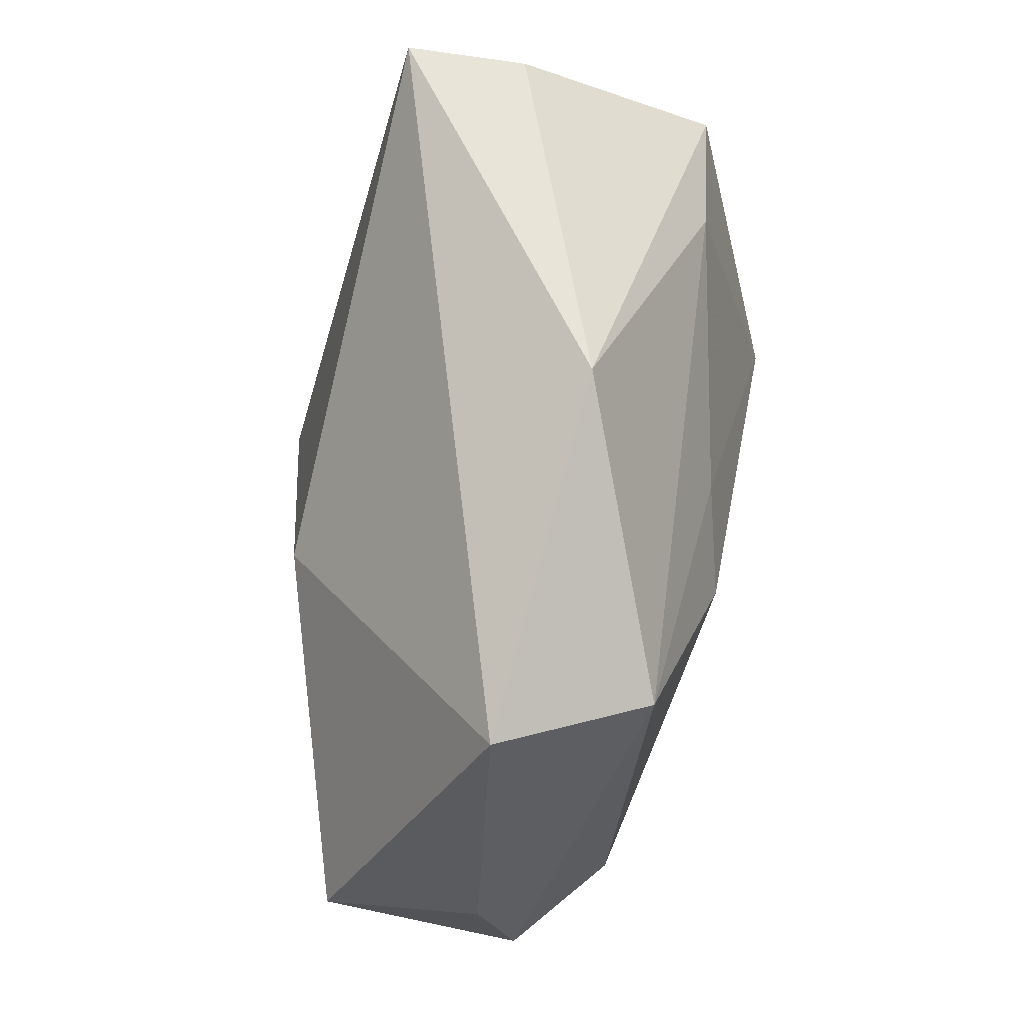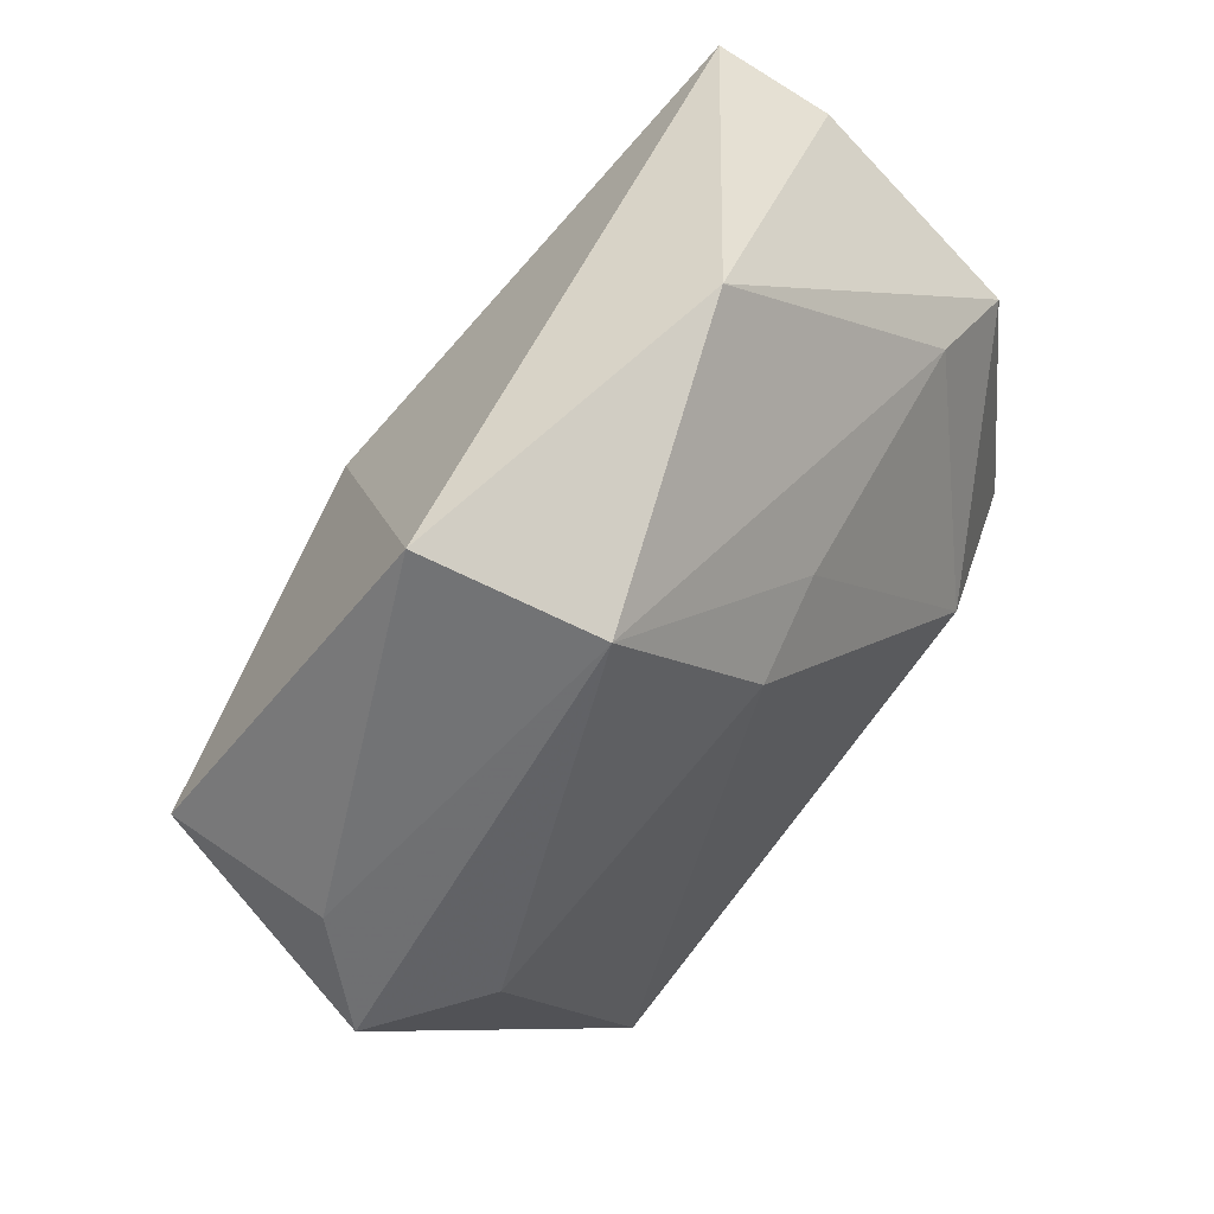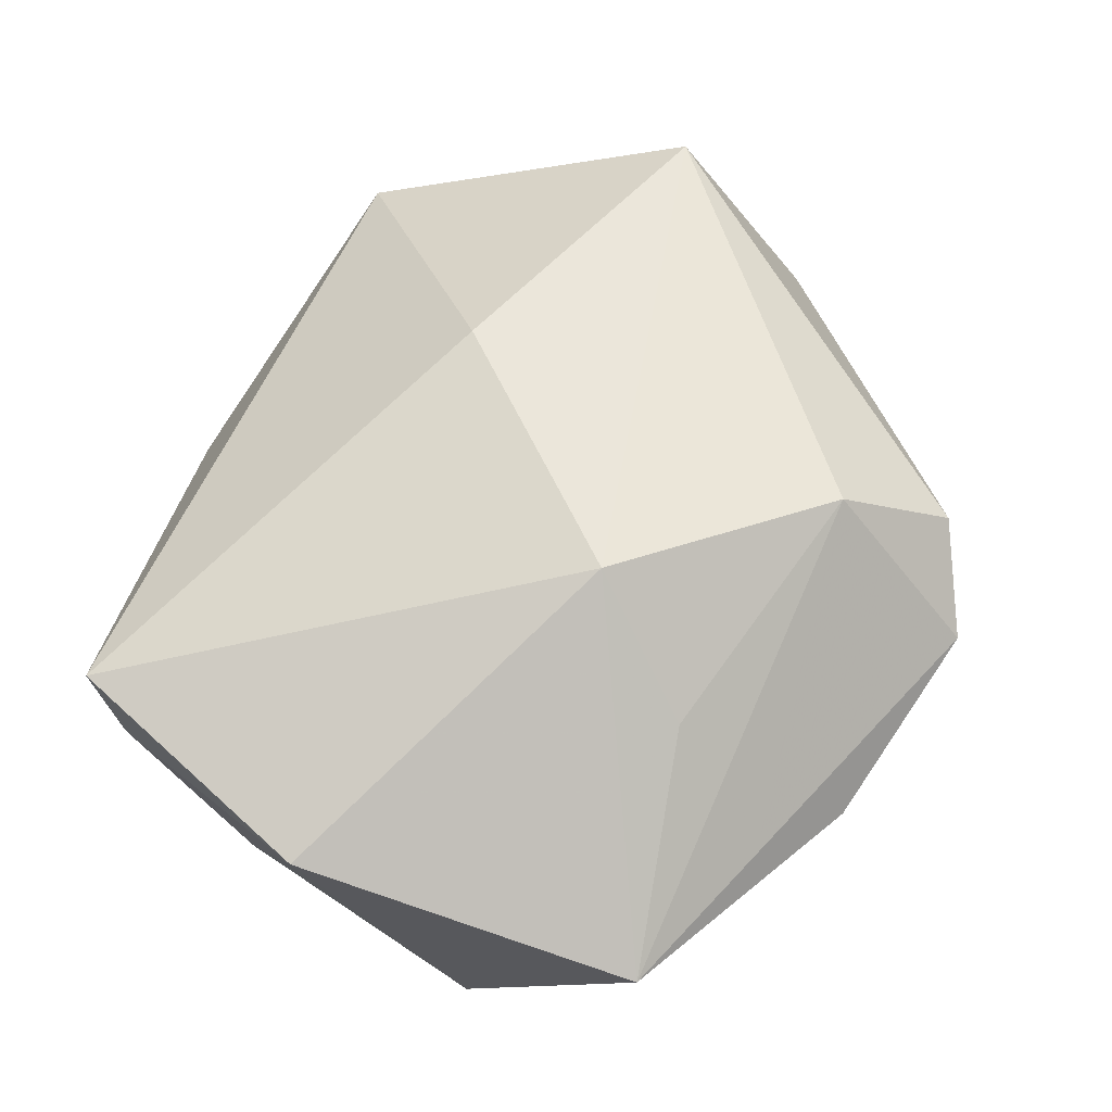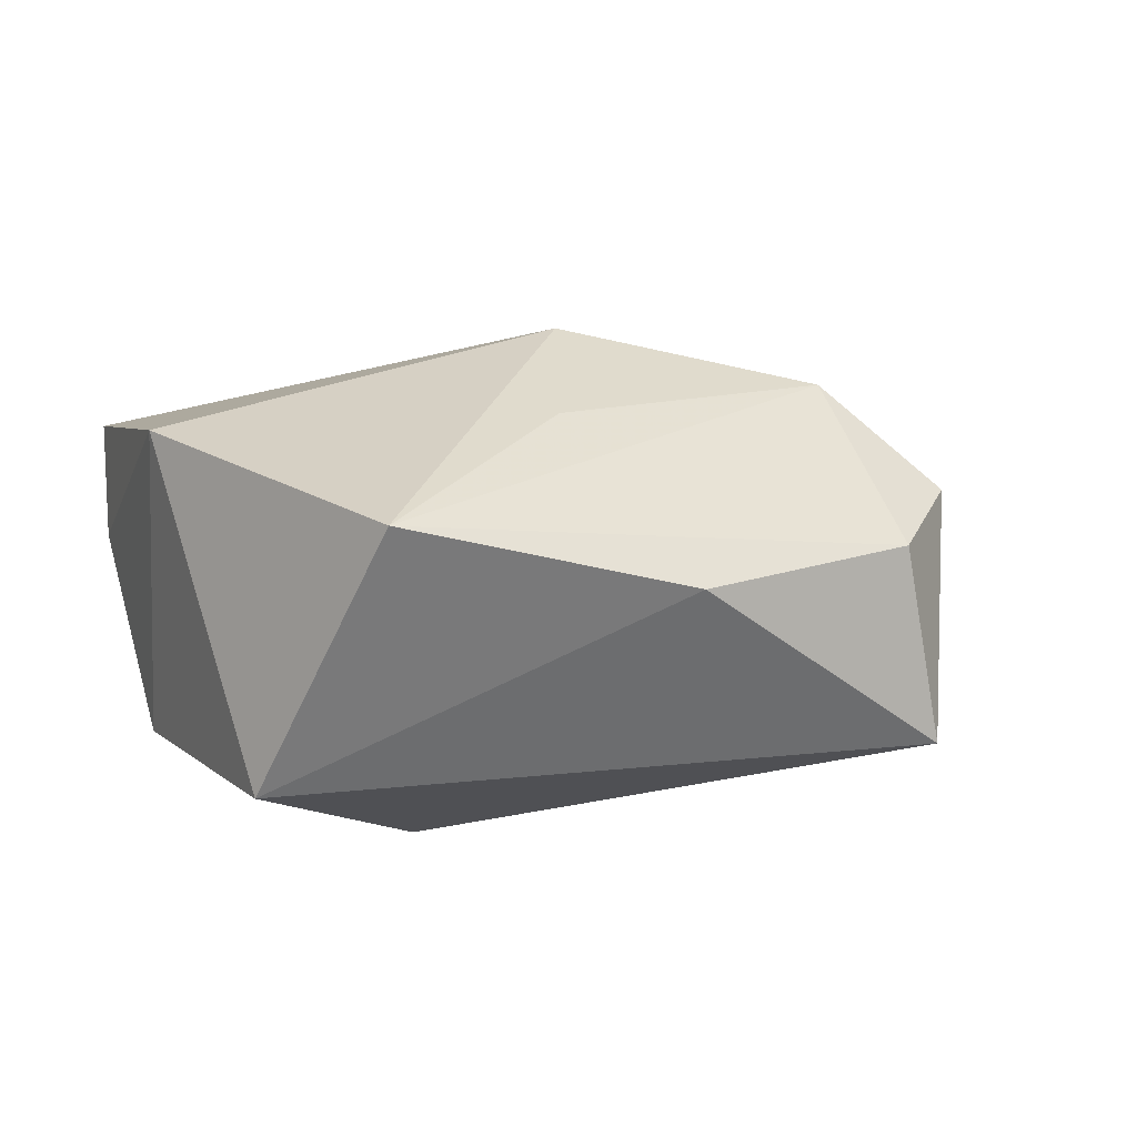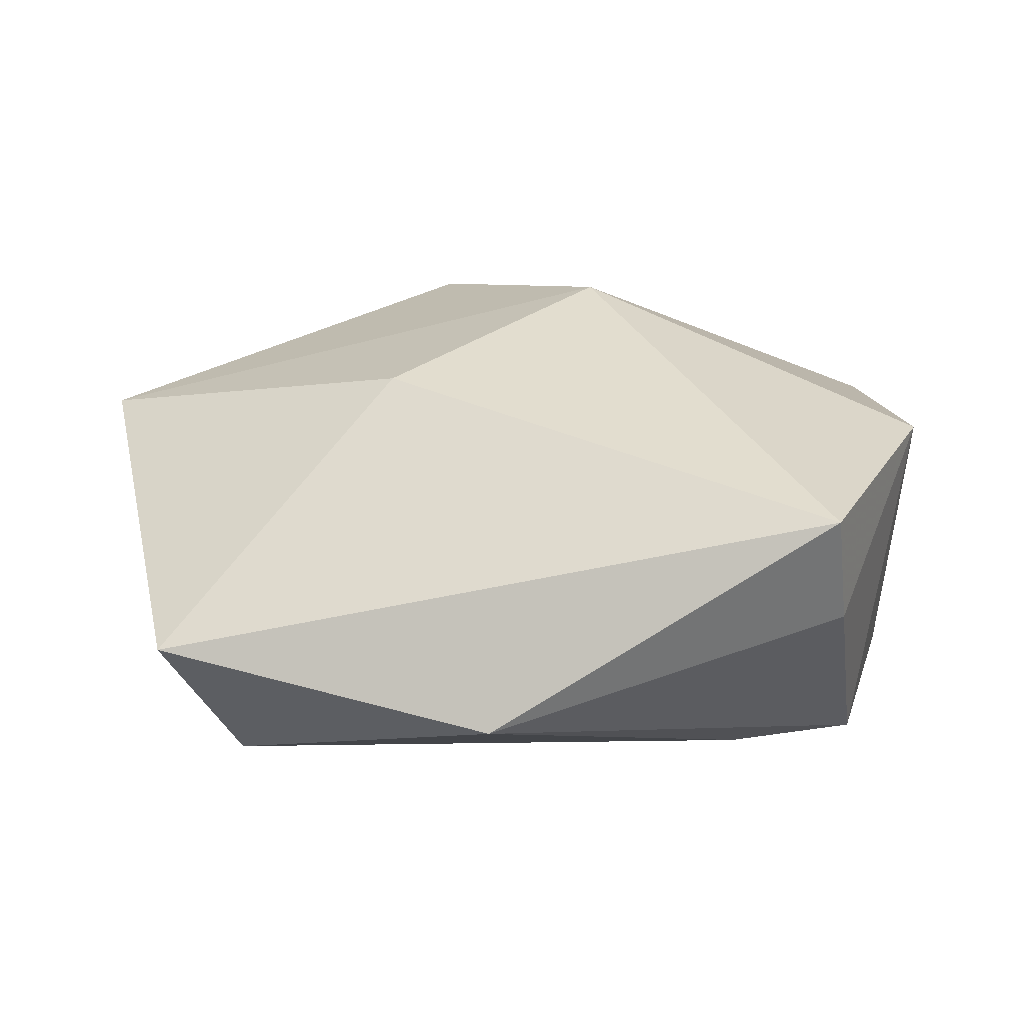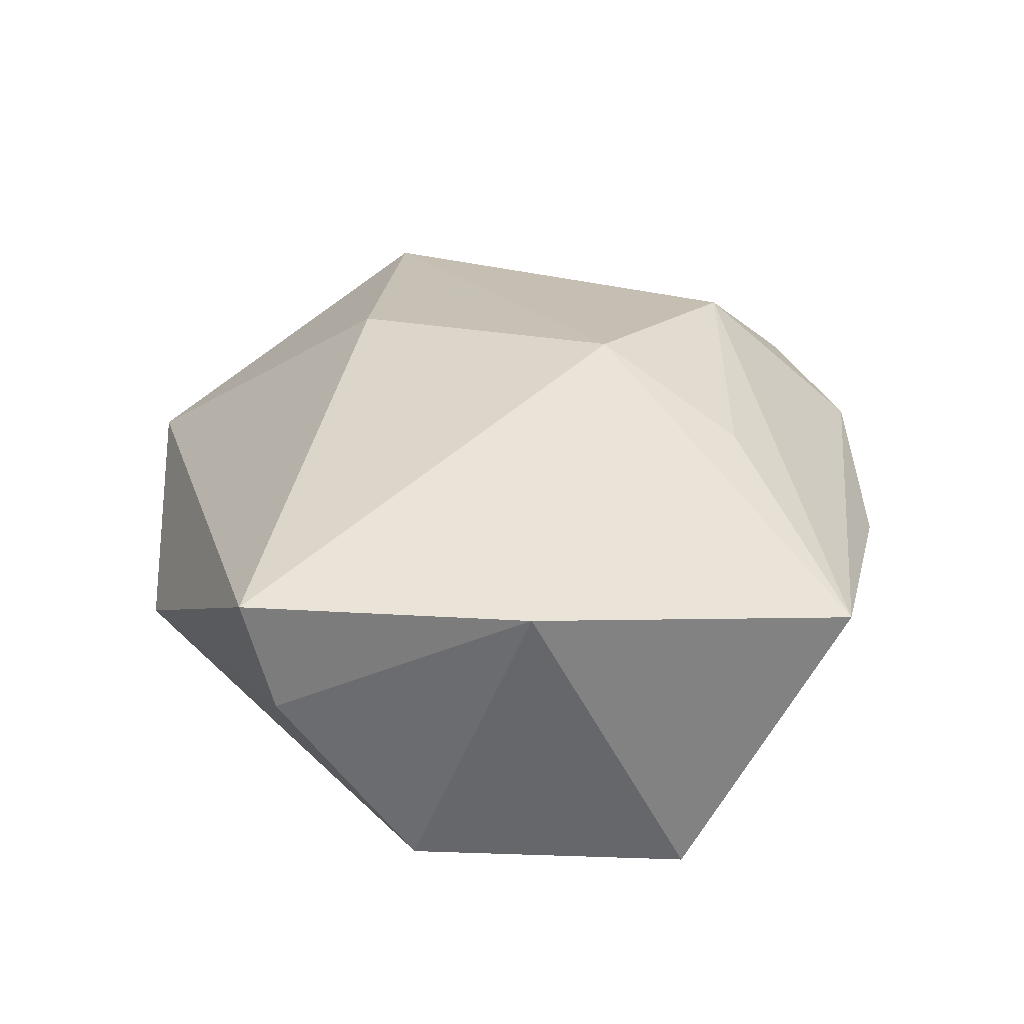
<metadata>
{"format":"obj","ext":"obj","renderer":"f3d","projection":"perspective","resolution":1024,"background":"white","views":[{"elev":79.9,"azim":96.5,"up":"+Y"},{"elev":54.1,"azim":124.4,"up":"+Y"},{"elev":68.7,"azim":-59.2,"up":"+Z"},{"elev":4.9,"azim":-31.0,"up":"+Z"},{"elev":22.6,"azim":-167.7,"up":"+Z"},{"elev":31.0,"azim":-95.7,"up":"+Z"}]}
</metadata>
<code>
v 0.02609 0.03461 -0.01646
v -0.03998 0.02863 0.003675
v 0.01166 0.01628 -0.0226
v 0.0166 -0.02702 0.0206
v -0.007792 -0.04248 0.001764
v -0.02784 0.01969 -0.01733
v 0.01271 0.01614 0.02236
v -0.03921 0.03169 0.01574
v 0.0008456 0.01896 -0.02081
v 0.01509 -0.044 0.005116
v -0.02002 -0.006253 -0.0261
v 0.01996 -0.04285 -0.01498
v 0.02503 -0.0369 0.009955
v -0.005044 -0.01023 0.02647
v -0.0416 -0.0148 -0.0192
v -0.00452 0.04329 -0.006781
v 0.03238 0.04252 -0.001167
v 0.04077 -0.003159 -0.01465
v 0.05022 -0.005793 -0.005451
v -0.04043 0.01464 -0.01654
v 0.0483 0.009723 0.01476
v -0.0452 0.002405 0.01611
v -0.03616 -0.03305 0.008197
v -0.01289 -0.02423 0.01796
v 0.04784 0.006833 -0.001274
f 8 14 7
f 14 21 7
f 4 21 14
f 4 23 10
f 17 7 21
f 8 7 17
f 15 23 22
f 22 20 15
f 22 14 8
f 22 23 14
f 10 23 5
f 5 12 10
f 5 23 15
f 15 12 5
f 13 4 10
f 21 4 13
f 19 21 13
f 13 12 19
f 10 12 13
f 14 23 24
f 24 4 14
f 23 4 24
f 25 21 19
f 25 17 21
f 8 17 16
f 2 22 8
f 20 22 2
f 8 16 2
f 2 16 20
f 11 12 15
f 11 3 12
f 15 20 11
f 19 12 18
f 12 3 18
f 1 16 17
f 1 18 3
f 19 18 1
f 1 25 19
f 17 25 1
f 9 1 3
f 3 11 9
f 20 16 6
f 16 1 6
f 1 9 6
f 6 11 20
f 6 9 11

</code>
